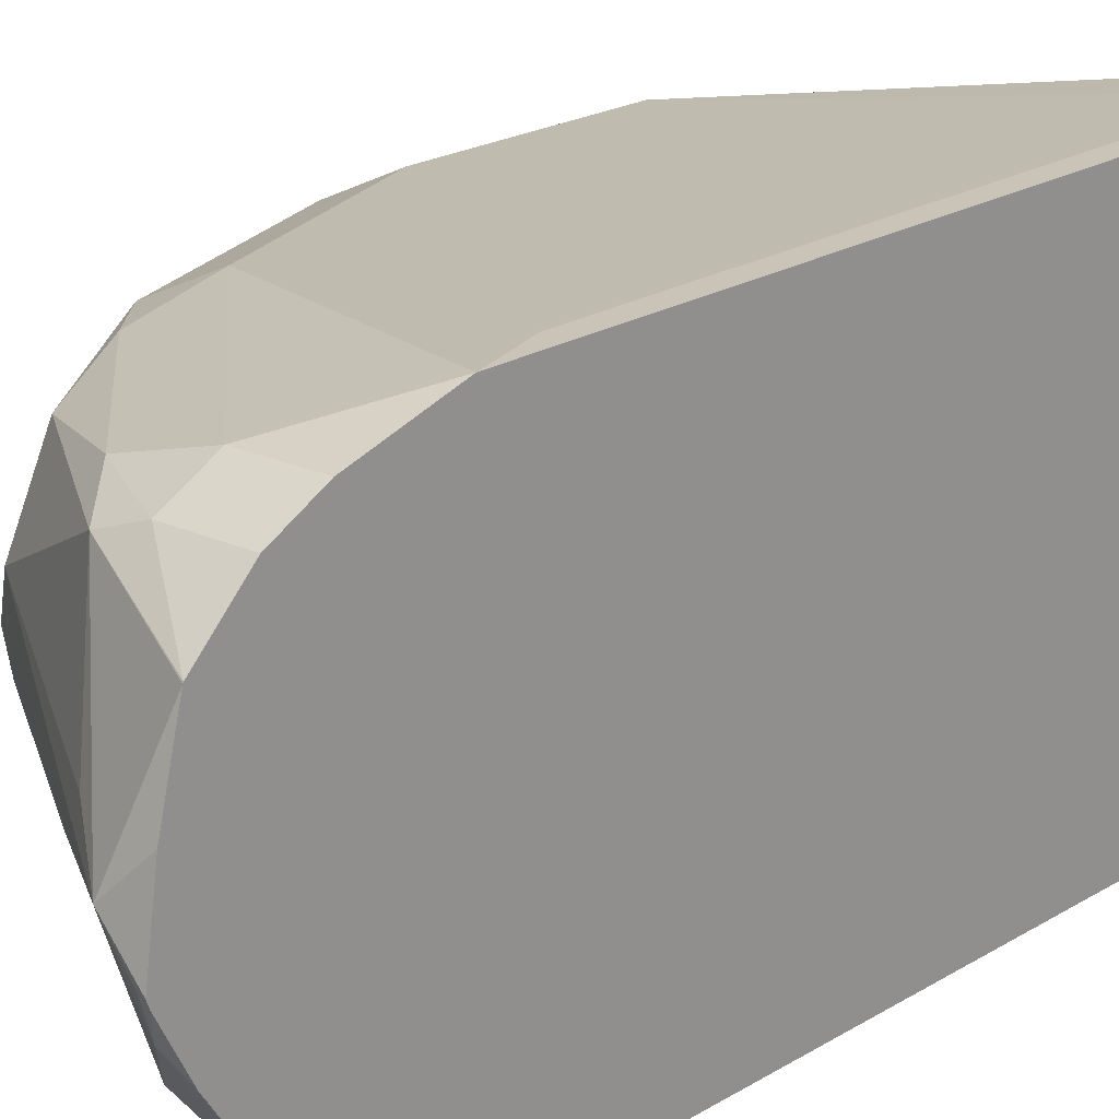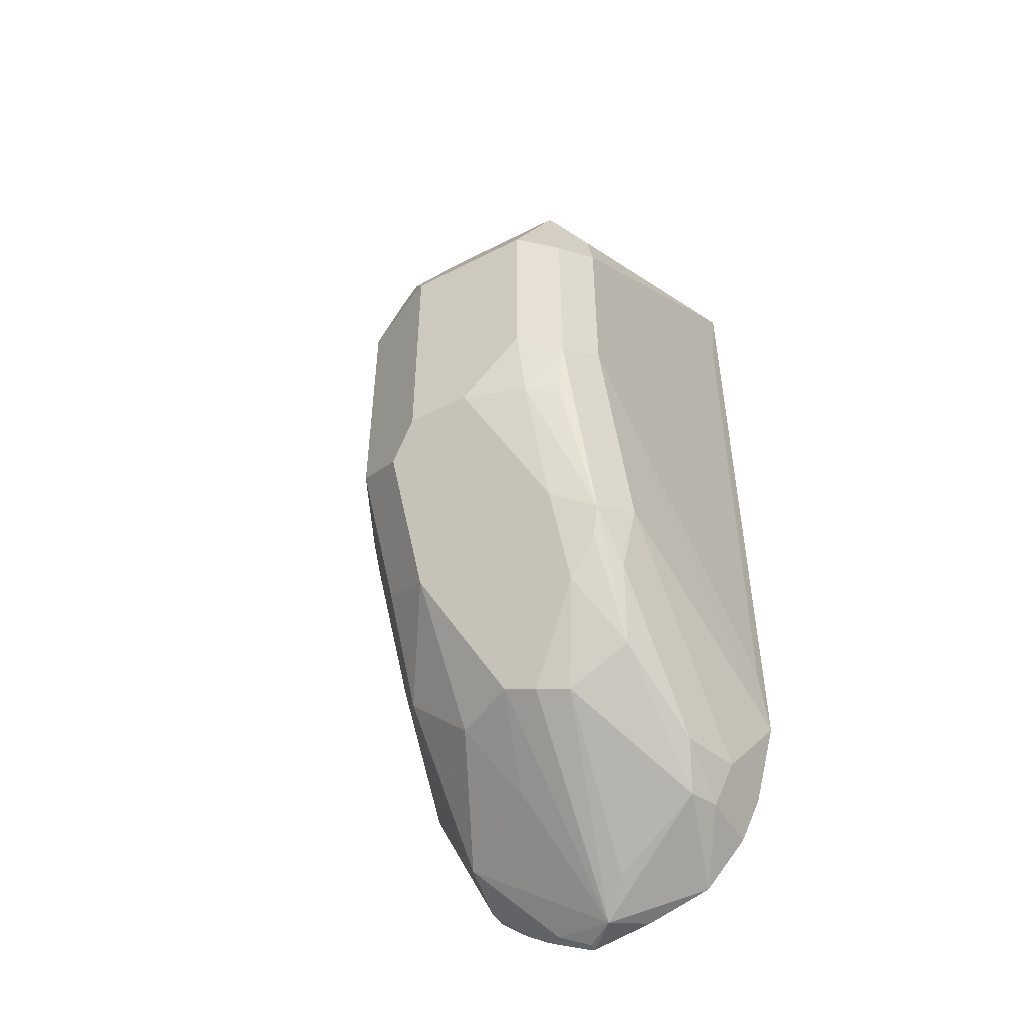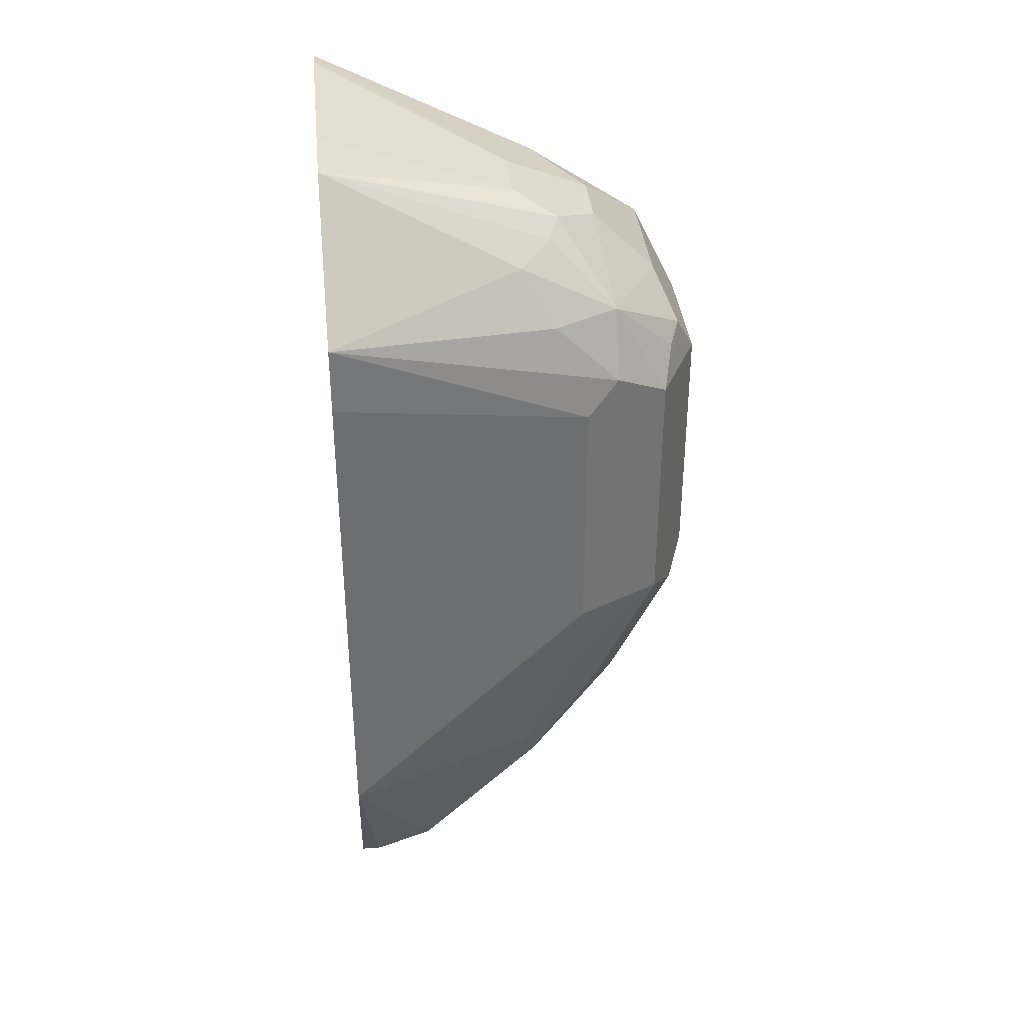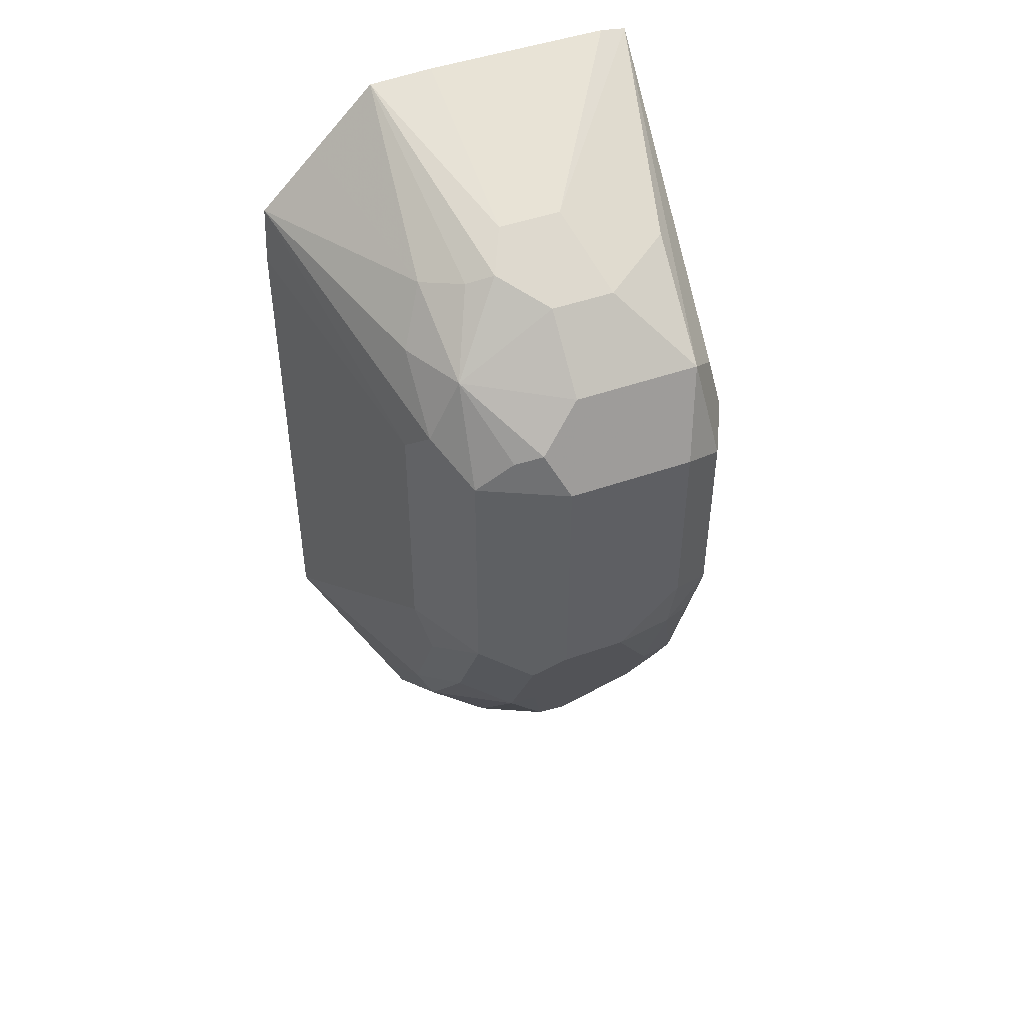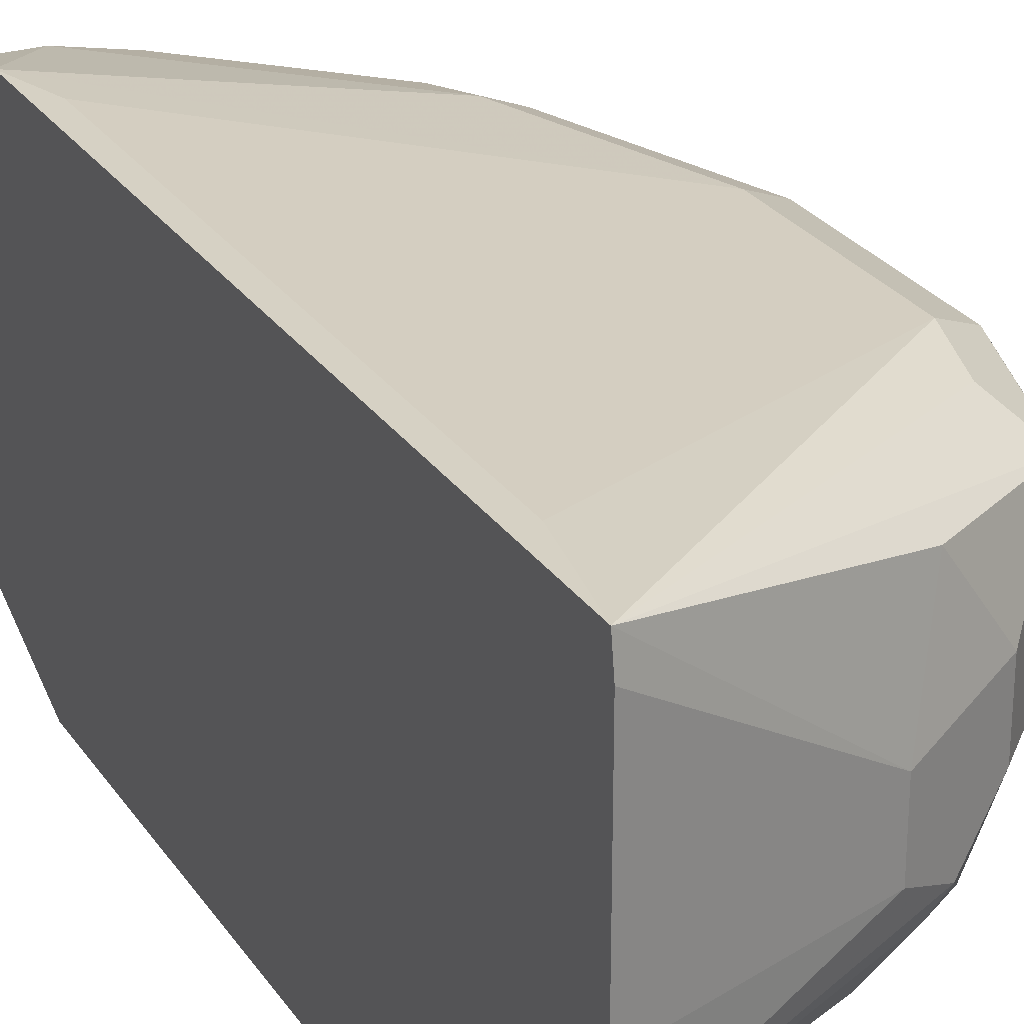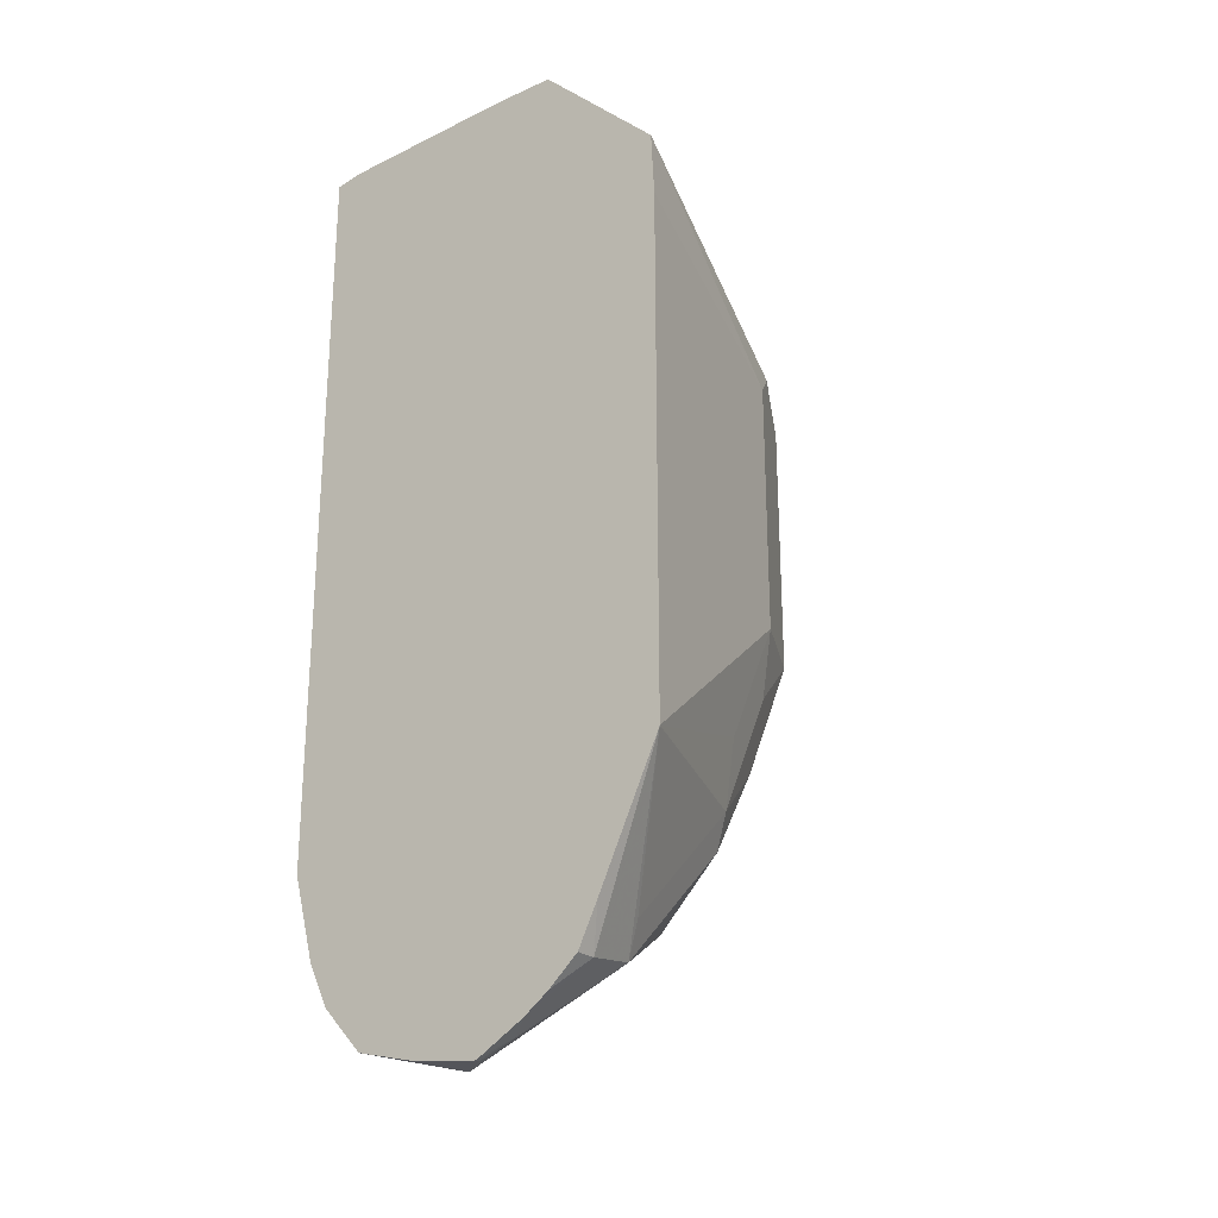
<metadata>
{"format":"obj","ext":"obj","renderer":"f3d","projection":"perspective","resolution":1024,"background":"white","views":[{"elev":19.9,"azim":-138.9,"up":"+Y"},{"elev":-49.3,"azim":119.5,"up":"+Z"},{"elev":36.6,"azim":-5.7,"up":"+Z"},{"elev":47.0,"azim":68.2,"up":"+Z"},{"elev":26.9,"azim":-26.9,"up":"+Y"},{"elev":-24.9,"azim":-51.7,"up":"+Z"}]}
</metadata>
<code>
v 0.7339 -0.09095 -0.2201
v 0.7339 -0.07298 -0.2575
v 0.7397 -0.06723 -0.269
v 0.7565 -0.06419 -0.2659
v 0.7542 -0.06877 -0.2567
v 0.7909 -0.06877 -0.2201
v 0.7886 -0.07335 -0.2017
v 0.8069 -0.07335 -0.165
v 0.7339 -0.09095 -0.07338
v 0.7339 -0.06723 -0.269
v 0.7339 -0.05889 -0.2763
v 0.7339 -0.05146 -0.2814
v 0.7382 -0.04585 -0.2842
v 0.7427 -0.02752 -0.2888
v 0.7764 -0.03667 -0.2628
v 0.7932 -0.04585 -0.2476
v 0.7932 -0.06419 -0.2292
v 0.813 -0.06113 -0.2017
v 0.8314 -0.06113 -0.165
v 0.8092 -0.06877 -0.1834
v 0.8161 -0.06877 -0.08253
v 0.8069 -0.07335 -0.09171
v 0.7339 -0.09002 -0.05502
v 0.7339 -0.03829 -0.2886
v 0.7359 -0.03667 -0.2888
v 0.7339 -0.03667 -0.2893
v 0.7339 -0.01872 -0.2866
v 0.7339 -1.68e-06 -0.2818
v 0.7611 0.009163 -0.2705
v 0.7519 -0.01834 -0.2819
v 0.7977 -0.009177 -0.2522
v 0.8008 -0.01834 -0.2506
v 0.8023 -0.02752 -0.2476
v 0.8207 -0.04585 -0.2109
v 0.8069 -0.05501 -0.2201
v 0.839 -0.04585 -0.1742
v 0.8436 -0.03667 -0.165
v 0.8314 -0.06113 -0.09171
v 0.8161 -0.05959 -0.0642
v 0.7977 -0.06877 -0.0642
v 0.7886 -0.06113 -0.04891
v 0.7339 -0.07317 -0.03818
v 0.7339 0.0002371 -0.2817
v 0.7519 0.01222 -0.269
v 0.7703 0.01375 -0.259
v 0.7977 0.009163 -0.243
v 0.813 -1.68e-06 -0.2262
v 0.8191 -1.68e-06 -0.2139
v 0.8191 -0.03667 -0.2139
v 0.8436 -0.01834 -0.165
v 0.8436 -0.03667 -0.09171
v 0.8375 -0.04279 -0.07949
v 0.8344 -0.05043 -0.08253
v 0.8069 -0.05501 -0.05502
v 0.8314 -0.03058 -0.06727
v 0.813 -0.03058 -0.04891
v 0.8008 -0.04279 -0.04281
v 0.7977 -0.05043 -0.04587
v 0.7339 -0.05483 -0.01985
v 0.7339 0.01222 -0.269
v 0.7339 0.01235 -0.2687
v 0.7519 0.01834 -0.2567
v 0.8069 0.01375 -0.2224
v 0.8069 0.01834 -0.2017
v 0.8191 0.01222 -0.2078
v 0.8161 0.009163 -0.2155
v 0.8253 -1.68e-06 -0.2017
v 0.839 -1.68e-06 -0.1673
v 0.8436 -1.68e-06 -0.1467
v 0.8436 -1.68e-06 -0.09171
v 0.8314 0.006104 -0.06727
v 0.813 -0.01224 -0.04891
v 0.7886 -0.03667 -0.0367
v 0.7339 -0.0363 -0.01908
v 0.7339 0.01834 -0.2567
v 0.7339 0.02521 -0.2322
v 0.8253 0.01834 -0.1467
v 0.8375 0.01222 -0.1528
v 0.8344 0.009163 -0.1696
v 0.8375 0.01222 -0.09782
v 0.8344 0.009163 -0.08253
v 0.8222 0.01528 -0.07642
v 0.7339 0.02521 -0.02022
v 0.7977 0.009163 -0.04587
v 0.7886 -0.01834 -0.0367
v 0.7339 0.01759 -0.01908
v 0.7393 0.02521 -0.2143
v 0.8253 0.01834 -0.09171
v 0.7359 0.02521 -0.02982
v 0.7393 0.02521 -0.04817
f 46 65 66
f 46 66 47
f 46 63 65
f 55 72 56
f 45 62 64
f 45 63 46
f 44 62 45
f 45 64 63
f 47 66 48
f 55 71 72
f 48 65 67
f 48 67 50
f 50 67 68
f 50 68 69
f 51 70 71
f 51 71 55
f 51 55 52
f 54 57 58
f 44 61 62
f 48 66 65
f 44 60 61
f 39 41 40
f 41 54 58
f 34 49 37
f 34 37 36
f 37 49 48
f 37 48 50
f 37 50 69
f 37 69 70
f 37 70 51
f 38 51 52
f 43 60 44
f 38 52 53
f 39 54 41
f 39 53 52
f 39 52 55
f 39 55 56
f 39 56 57
f 39 57 54
f 41 58 59
f 41 59 42
f 38 53 39
f 56 72 85
f 80 82 81
f 56 73 57
f 72 84 85
f 73 85 86
f 73 86 74
f 76 87 77
f 76 83 89
f 76 89 90
f 76 90 87
f 77 87 90
f 71 84 72
f 77 90 88
f 77 80 78
f 80 88 82
f 82 88 83
f 83 86 85
f 83 85 84
f 83 88 89
f 88 90 89
f 33 49 34
f 77 88 80
f 71 83 84
f 71 82 83
f 71 81 82
f 57 73 59
f 57 59 58
f 59 73 74
f 61 75 62
f 62 75 76
f 62 76 64
f 63 64 65
f 64 77 78
f 64 78 65
f 64 76 77
f 65 78 79
f 65 79 68
f 65 68 67
f 68 78 69
f 68 79 78
f 69 78 80
f 69 80 70
f 70 80 71
f 71 80 81
f 56 85 73
f 33 48 49
f 23 40 41
f 32 47 48
f 1 24 12
f 1 12 11
f 1 11 10
f 1 10 2
f 2 10 3
f 3 10 11
f 3 11 12
f 3 12 13
f 1 26 24
f 3 13 4
f 4 14 15
f 4 15 16
f 4 16 17
f 4 17 6
f 4 6 5
f 6 17 18
f 6 18 19
f 6 19 20
f 4 13 14
f 1 27 26
f 1 28 27
f 1 43 28
f 1 2 3
f 1 3 4
f 1 4 5
f 1 5 6
f 1 6 7
f 1 7 8
f 1 8 22
f 1 22 9
f 1 9 23
f 1 23 42
f 1 42 59
f 1 59 74
f 32 48 33
f 1 86 83
f 1 83 76
f 1 76 75
f 1 75 61
f 1 61 60
f 1 60 43
f 6 20 8
f 6 8 7
f 1 74 86
f 8 19 21
f 19 36 37
f 19 37 51
f 19 51 38
f 19 38 21
f 21 38 39
f 21 39 40
f 21 40 23
f 21 23 22
f 19 34 36
f 23 41 42
f 28 43 29
f 29 44 45
f 29 45 46
f 29 46 31
f 29 31 30
f 31 46 47
f 8 20 19
f 31 47 32
f 24 26 25
f 18 34 19
f 29 43 44
f 17 35 18
f 9 22 23
f 18 35 34
f 12 24 13
f 13 24 25
f 13 25 14
f 14 26 27
f 8 21 22
f 14 27 28
f 14 28 29
f 14 25 26
f 14 30 31
f 16 35 17
f 14 31 32
f 14 32 33
f 14 33 15
f 15 33 16
f 16 33 34
f 14 29 30
f 16 34 35

</code>
